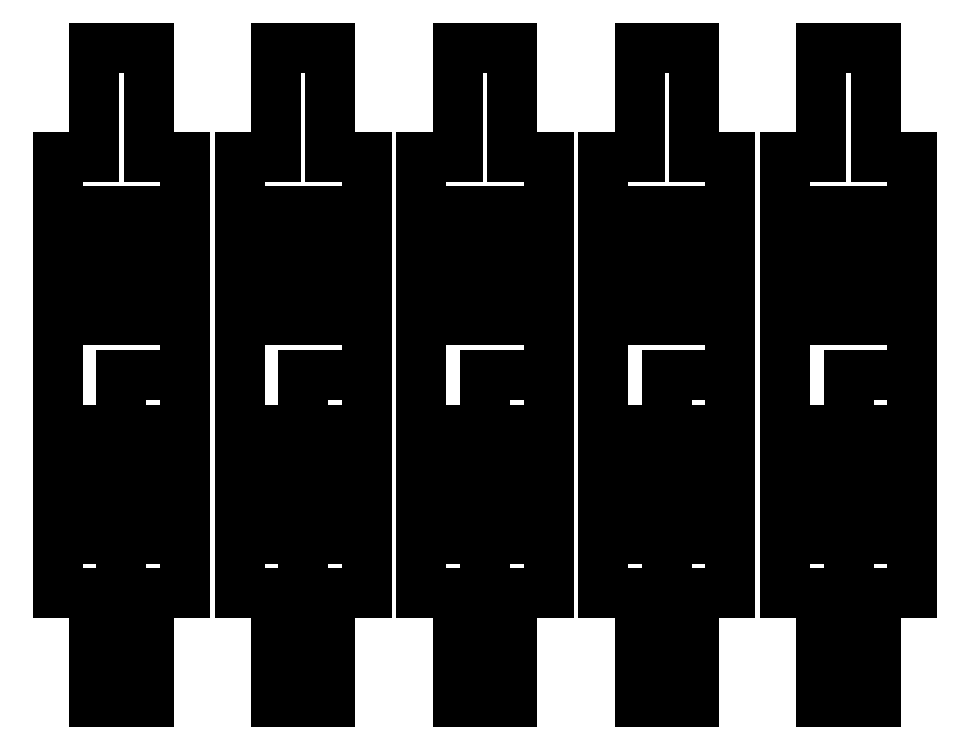
<metadata>
{"format":"dxf","ext":"dxf","renderer":"ezdxf+matplotlib","layout":"modelspace","background":"white","min_lineweight":24,"dpi":150}
</metadata>
<code>
0
SECTION
2
ENTITIES
0
LINE
8
0
10
0
20
0
30
0
11
0
21
-3
31
0
0
LINE
8
0
10
0
20
-3
30
0
11
1.35
21
-3
31
0
0
LINE
8
0
10
1.35
20
-3
30
0
11
1.35
21
-9
31
0
0
LINE
8
0
10
1.35
20
-9
30
0
11
4.667e-15
21
-9
31
0
0
LINE
8
0
10
4.667e-15
20
-9
30
0
11
1.545e-14
21
-18
31
0
0
LINE
8
0
10
1.545e-14
20
-18
30
0
11
1.5
21
-18
31
0
0
LINE
8
0
10
1.5
20
-18
30
0
11
1.5
21
-12
31
0
0
LINE
8
0
10
1.5
20
-12
30
0
11
3.5
21
-12
31
0
0
LINE
8
0
10
3.5
20
-12
30
0
11
3.5
21
2.597e-15
31
0
0
LINE
8
0
10
3.5
20
2.597e-15
30
0
11
0
21
0
31
0
0
LINE
8
0
10
-1.545e-14
20
-18
30
0
11
-1.5
21
-18
31
0
0
LINE
8
0
10
-1.5
20
-18
30
0
11
-1.5
21
-12
31
0
0
LINE
8
0
10
-1.5
20
-12
30
0
11
-3.5
21
-12
31
0
0
LINE
8
0
10
-3.5
20
-12
30
0
11
-3.5
21
2.597e-15
31
0
0
LINE
8
0
10
-1.35
20
-9
30
0
11
-4.667e-15
21
-9
31
0
0
LINE
8
0
10
-1.35
20
-3
30
0
11
-1.35
21
-9
31
0
0
LINE
8
0
10
0
20
-3
30
0
11
-1.35
21
-3
31
0
0
LINE
8
0
10
-3.5
20
12
30
0
11
-3.5
21
-7.935e-15
31
0
0
LINE
8
0
10
-1.5
20
12
30
0
11
-3.5
21
12
31
0
0
LINE
8
0
10
-1.5
20
18
30
0
11
-1.5
21
12
31
0
0
LINE
8
0
10
-4.184e-14
20
18
30
0
11
-1.5
21
18
31
0
0
LINE
8
0
10
-1.163e-14
20
18
30
0
11
1.5
21
18
31
0
0
LINE
8
0
10
1.5
20
18
30
0
11
1.5
21
12
31
0
0
LINE
8
0
10
1.5
20
12
30
0
11
3.5
21
12
31
0
0
LINE
8
0
10
3.5
20
12
30
0
11
3.5
21
2.597e-15
31
0
0
LINE
8
0
10
-1.35
20
3
30
0
11
-1.35
21
9
31
0
0
LINE
8
0
10
-4.946e-15
20
3
30
0
11
-1.35
21
3
31
0
0
LINE
8
0
10
-4.946e-15
20
3
30
0
11
1.35
21
3
31
0
0
LINE
8
0
10
1.35
20
3
30
0
11
1.35
21
9
31
0
0
LINE
8
0
10
1.35
20
9
30
0
11
-8.873e-15
21
9
31
0
0
LINE
8
0
10
-1.35
20
9
30
0
11
-1.821e-14
21
9
31
0
0
LINE
8
0
10
11.35
20
9
30
0
11
10
21
9
31
0
0
LINE
8
0
10
11.35
20
3
30
0
11
11.35
21
9
31
0
0
LINE
8
0
10
8.65
20
3
30
0
11
8.65
21
9
31
0
0
LINE
8
0
10
10
20
3
30
0
11
11.35
21
3
31
0
0
LINE
8
0
10
8.65
20
9
30
0
11
10
21
9
31
0
0
LINE
8
0
10
10
20
3
30
0
11
8.65
21
3
31
0
0
LINE
8
0
10
10
20
-9
30
0
11
10
21
-18
31
0
0
LINE
8
0
10
11.5
20
18
30
0
11
11.5
21
12
31
0
0
LINE
8
0
10
13.5
20
12
30
0
11
13.5
21
2.597e-15
31
0
0
LINE
8
0
10
8.65
20
-9
30
0
11
10
21
-9
31
0
0
LINE
8
0
10
13.5
20
2.597e-15
30
0
11
10
21
0
31
0
0
LINE
8
0
10
10
20
-3
30
0
11
8.65
21
-3
31
0
0
LINE
8
0
10
10
20
18
30
0
11
11.5
21
18
31
0
0
LINE
8
0
10
11.5
20
12
30
0
11
13.5
21
12
31
0
0
LINE
8
0
10
8.65
20
-3
30
0
11
8.65
21
-9
31
0
0
LINE
8
0
10
11.5
20
-12
30
0
11
13.5
21
-12
31
0
0
LINE
8
0
10
8.5
20
-18
30
0
11
8.5
21
-12
31
0
0
LINE
8
0
10
11.5
20
-18
30
0
11
11.5
21
-12
31
0
0
LINE
8
0
10
10
20
-18
30
0
11
11.5
21
-18
31
0
0
LINE
8
0
10
8.5
20
-12
30
0
11
6.5
21
-12
31
0
0
LINE
8
0
10
10
20
-18
30
0
11
8.5
21
-18
31
0
0
LINE
8
0
10
11.35
20
-3
30
0
11
11.35
21
-9
31
0
0
LINE
8
0
10
11.35
20
-9
30
0
11
10
21
-9
31
0
0
LINE
8
0
10
8.5
20
12
30
0
11
6.5
21
12
31
0
0
LINE
8
0
10
8.5
20
18
30
0
11
8.5
21
12
31
0
0
LINE
8
0
10
13.5
20
-12
30
0
11
13.5
21
2.597e-15
31
0
0
LINE
8
0
10
10
20
-3
30
0
11
11.35
21
-3
31
0
0
LINE
8
0
10
6.5
20
-12
30
0
11
6.5
21
2.597e-15
31
0
0
LINE
8
0
10
10
20
0
30
0
11
10
21
-3
31
0
0
LINE
8
0
10
6.5
20
12
30
0
11
6.5
21
-7.935e-15
31
0
0
LINE
8
0
10
10
20
18
30
0
11
8.5
21
18
31
0
0
LINE
8
0
10
21.35
20
9
30
0
11
20
21
9
31
0
0
LINE
8
0
10
21.35
20
3
30
0
11
21.35
21
9
31
0
0
LINE
8
0
10
18.65
20
3
30
0
11
18.65
21
9
31
0
0
LINE
8
0
10
20
20
3
30
0
11
21.35
21
3
31
0
0
LINE
8
0
10
18.65
20
9
30
0
11
20
21
9
31
0
0
LINE
8
0
10
20
20
3
30
0
11
18.65
21
3
31
0
0
LINE
8
0
10
20
20
-9
30
0
11
20
21
-18
31
0
0
LINE
8
0
10
21.5
20
18
30
0
11
21.5
21
12
31
0
0
LINE
8
0
10
23.5
20
12
30
0
11
23.5
21
2.597e-15
31
0
0
LINE
8
0
10
18.65
20
-9
30
0
11
20
21
-9
31
0
0
LINE
8
0
10
23.5
20
2.597e-15
30
0
11
20
21
0
31
0
0
LINE
8
0
10
20
20
-3
30
0
11
18.65
21
-3
31
0
0
LINE
8
0
10
20
20
18
30
0
11
21.5
21
18
31
0
0
LINE
8
0
10
21.5
20
12
30
0
11
23.5
21
12
31
0
0
LINE
8
0
10
18.65
20
-3
30
0
11
18.65
21
-9
31
0
0
LINE
8
0
10
21.5
20
-12
30
0
11
23.5
21
-12
31
0
0
LINE
8
0
10
18.5
20
-18
30
0
11
18.5
21
-12
31
0
0
LINE
8
0
10
21.5
20
-18
30
0
11
21.5
21
-12
31
0
0
LINE
8
0
10
20
20
-18
30
0
11
21.5
21
-18
31
0
0
LINE
8
0
10
18.5
20
-12
30
0
11
16.5
21
-12
31
0
0
LINE
8
0
10
20
20
-18
30
0
11
18.5
21
-18
31
0
0
LINE
8
0
10
21.35
20
-3
30
0
11
21.35
21
-9
31
0
0
LINE
8
0
10
21.35
20
-9
30
0
11
20
21
-9
31
0
0
LINE
8
0
10
18.5
20
12
30
0
11
16.5
21
12
31
0
0
LINE
8
0
10
18.5
20
18
30
0
11
18.5
21
12
31
0
0
LINE
8
0
10
23.5
20
-12
30
0
11
23.5
21
2.597e-15
31
0
0
LINE
8
0
10
20
20
-3
30
0
11
21.35
21
-3
31
0
0
LINE
8
0
10
16.5
20
-12
30
0
11
16.5
21
2.597e-15
31
0
0
LINE
8
0
10
20
20
0
30
0
11
20
21
-3
31
0
0
LINE
8
0
10
16.5
20
12
30
0
11
16.5
21
-7.935e-15
31
0
0
LINE
8
0
10
20
20
18
30
0
11
18.5
21
18
31
0
0
LINE
8
0
10
31.35
20
9
30
0
11
30
21
9
31
0
0
LINE
8
0
10
31.35
20
3
30
0
11
31.35
21
9
31
0
0
LINE
8
0
10
28.65
20
3
30
0
11
28.65
21
9
31
0
0
LINE
8
0
10
30
20
3
30
0
11
31.35
21
3
31
0
0
LINE
8
0
10
28.65
20
9
30
0
11
30
21
9
31
0
0
LINE
8
0
10
30
20
3
30
0
11
28.65
21
3
31
0
0
LINE
8
0
10
30
20
-9
30
0
11
30
21
-18
31
0
0
LINE
8
0
10
31.5
20
18
30
0
11
31.5
21
12
31
0
0
LINE
8
0
10
33.5
20
12
30
0
11
33.5
21
2.597e-15
31
0
0
LINE
8
0
10
28.65
20
-9
30
0
11
30
21
-9
31
0
0
LINE
8
0
10
33.5
20
2.597e-15
30
0
11
30
21
0
31
0
0
LINE
8
0
10
30
20
-3
30
0
11
28.65
21
-3
31
0
0
LINE
8
0
10
30
20
18
30
0
11
31.5
21
18
31
0
0
LINE
8
0
10
31.5
20
12
30
0
11
33.5
21
12
31
0
0
LINE
8
0
10
28.65
20
-3
30
0
11
28.65
21
-9
31
0
0
LINE
8
0
10
31.5
20
-12
30
0
11
33.5
21
-12
31
0
0
LINE
8
0
10
28.5
20
-18
30
0
11
28.5
21
-12
31
0
0
LINE
8
0
10
31.5
20
-18
30
0
11
31.5
21
-12
31
0
0
LINE
8
0
10
30
20
-18
30
0
11
31.5
21
-18
31
0
0
LINE
8
0
10
28.5
20
-12
30
0
11
26.5
21
-12
31
0
0
LINE
8
0
10
30
20
-18
30
0
11
28.5
21
-18
31
0
0
LINE
8
0
10
31.35
20
-3
30
0
11
31.35
21
-9
31
0
0
LINE
8
0
10
31.35
20
-9
30
0
11
30
21
-9
31
0
0
LINE
8
0
10
28.5
20
12
30
0
11
26.5
21
12
31
0
0
LINE
8
0
10
28.5
20
18
30
0
11
28.5
21
12
31
0
0
LINE
8
0
10
33.5
20
-12
30
0
11
33.5
21
2.597e-15
31
0
0
LINE
8
0
10
30
20
-3
30
0
11
31.35
21
-3
31
0
0
LINE
8
0
10
26.5
20
-12
30
0
11
26.5
21
2.597e-15
31
0
0
LINE
8
0
10
30
20
0
30
0
11
30
21
-3
31
0
0
LINE
8
0
10
26.5
20
12
30
0
11
26.5
21
-7.935e-15
31
0
0
LINE
8
0
10
30
20
18
30
0
11
28.5
21
18
31
0
0
LINE
8
0
10
41.35
20
9
30
0
11
40
21
9
31
0
0
LINE
8
0
10
41.35
20
3
30
0
11
41.35
21
9
31
0
0
LINE
8
0
10
38.65
20
3
30
0
11
38.65
21
9
31
0
0
LINE
8
0
10
40
20
3
30
0
11
41.35
21
3
31
0
0
LINE
8
0
10
38.65
20
9
30
0
11
40
21
9
31
0
0
LINE
8
0
10
40
20
3
30
0
11
38.65
21
3
31
0
0
LINE
8
0
10
40
20
-9
30
0
11
40
21
-18
31
0
0
LINE
8
0
10
41.5
20
18
30
0
11
41.5
21
12
31
0
0
LINE
8
0
10
43.5
20
12
30
0
11
43.5
21
2.597e-15
31
0
0
LINE
8
0
10
38.65
20
-9
30
0
11
40
21
-9
31
0
0
LINE
8
0
10
43.5
20
2.597e-15
30
0
11
40
21
0
31
0
0
LINE
8
0
10
40
20
-3
30
0
11
38.65
21
-3
31
0
0
LINE
8
0
10
40
20
18
30
0
11
41.5
21
18
31
0
0
LINE
8
0
10
41.5
20
12
30
0
11
43.5
21
12
31
0
0
LINE
8
0
10
38.65
20
-3
30
0
11
38.65
21
-9
31
0
0
LINE
8
0
10
41.5
20
-12
30
0
11
43.5
21
-12
31
0
0
LINE
8
0
10
38.5
20
-18
30
0
11
38.5
21
-12
31
0
0
LINE
8
0
10
41.5
20
-18
30
0
11
41.5
21
-12
31
0
0
LINE
8
0
10
40
20
-18
30
0
11
41.5
21
-18
31
0
0
LINE
8
0
10
38.5
20
-12
30
0
11
36.5
21
-12
31
0
0
LINE
8
0
10
40
20
-18
30
0
11
38.5
21
-18
31
0
0
LINE
8
0
10
41.35
20
-3
30
0
11
41.35
21
-9
31
0
0
LINE
8
0
10
41.35
20
-9
30
0
11
40
21
-9
31
0
0
LINE
8
0
10
38.5
20
12
30
0
11
36.5
21
12
31
0
0
LINE
8
0
10
38.5
20
18
30
0
11
38.5
21
12
31
0
0
LINE
8
0
10
43.5
20
-12
30
0
11
43.5
21
2.597e-15
31
0
0
LINE
8
0
10
40
20
-3
30
0
11
41.35
21
-3
31
0
0
LINE
8
0
10
36.5
20
-12
30
0
11
36.5
21
2.597e-15
31
0
0
LINE
8
0
10
40
20
0
30
0
11
40
21
-3
31
0
0
LINE
8
0
10
36.5
20
12
30
0
11
36.5
21
-7.935e-15
31
0
0
LINE
8
0
10
40
20
18
30
0
11
38.5
21
18
31
0
0
ENDSEC
0
EOF

</code>
